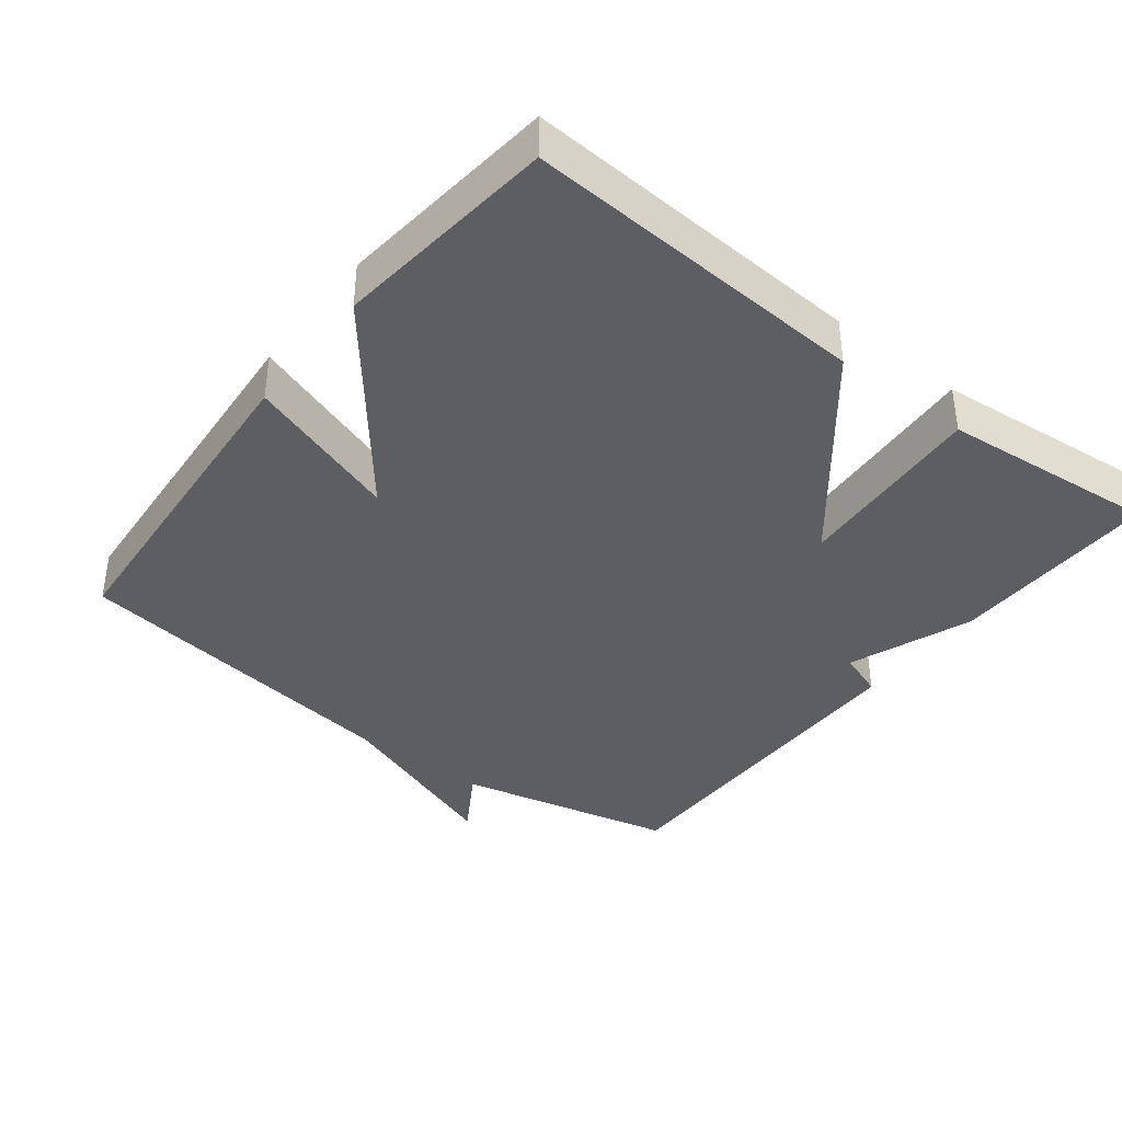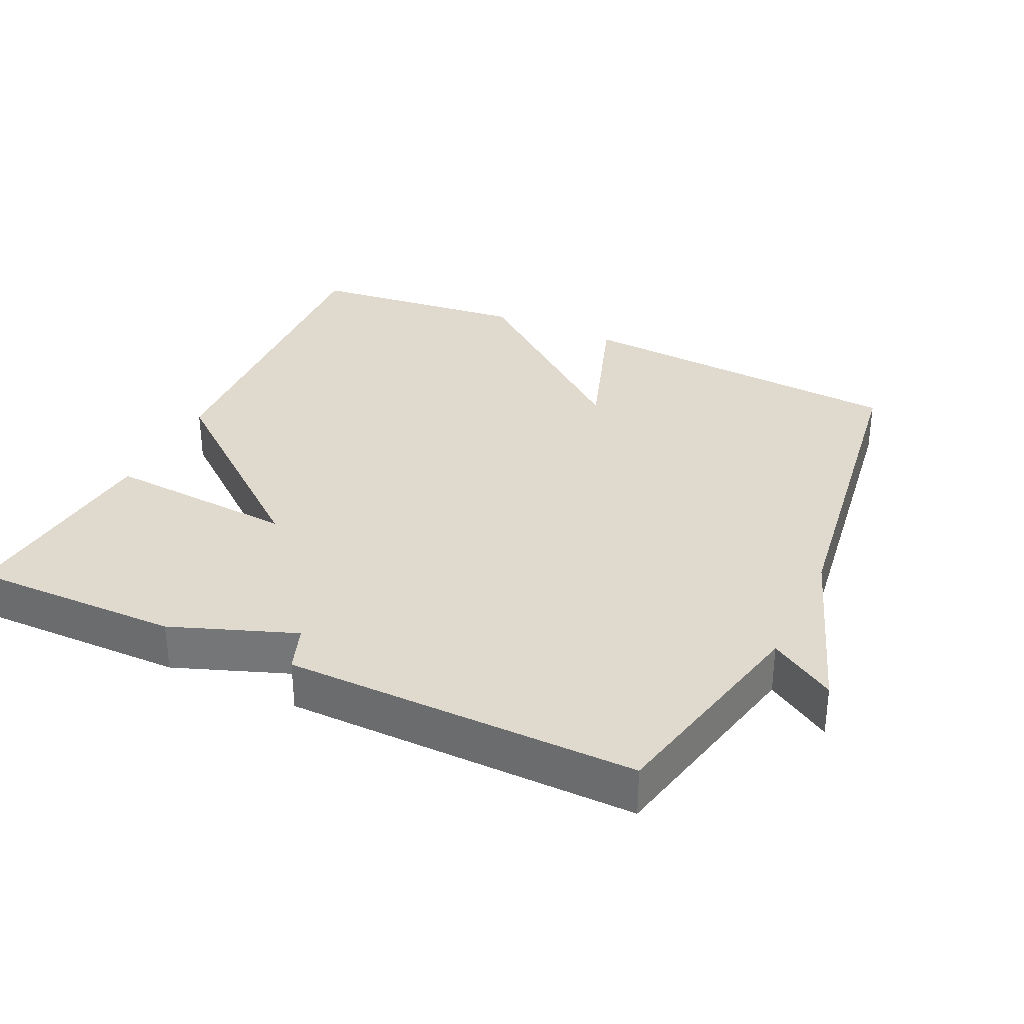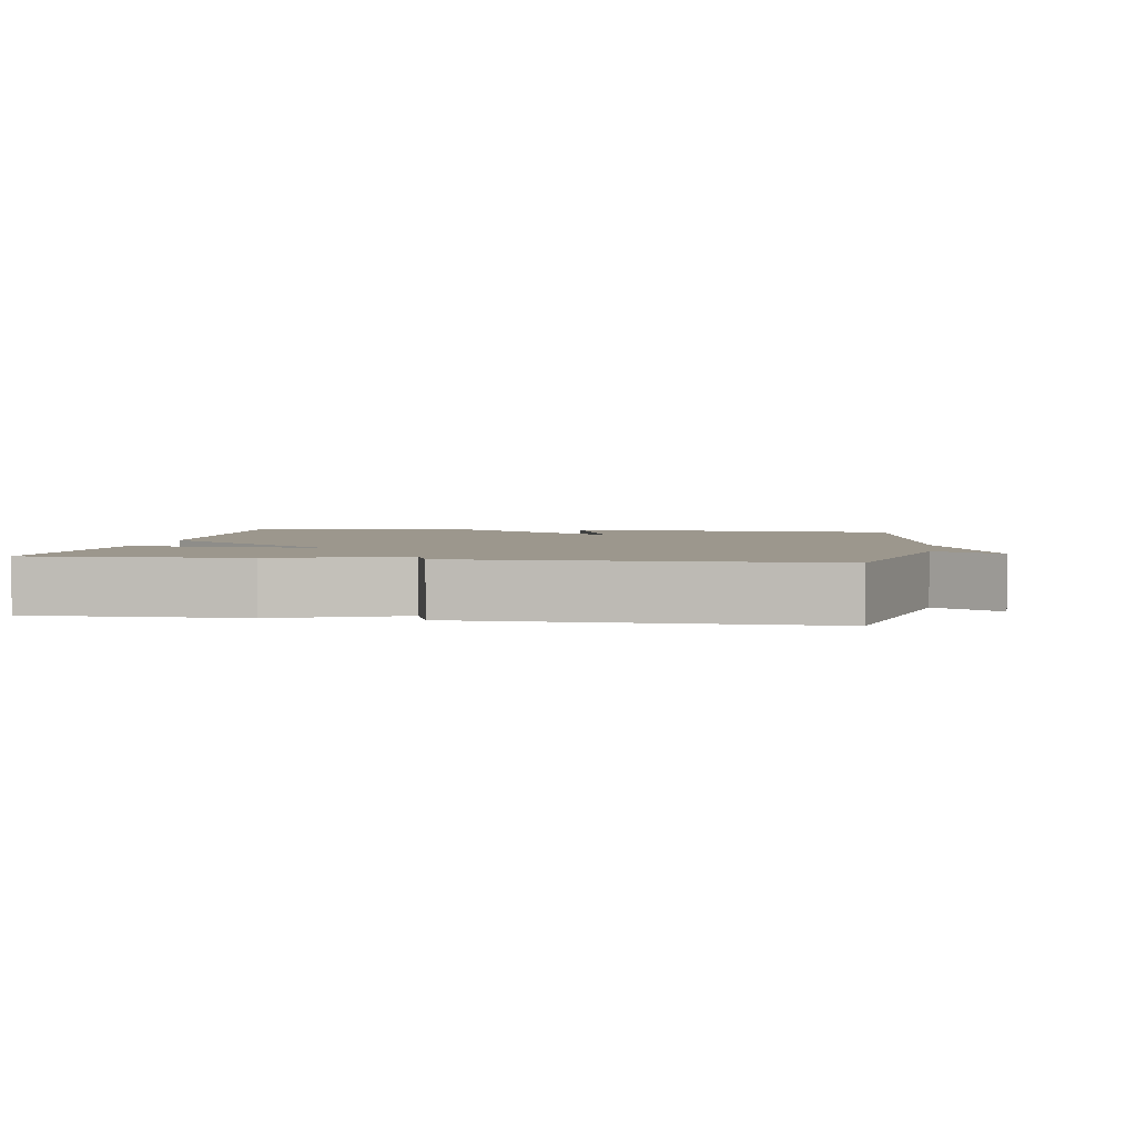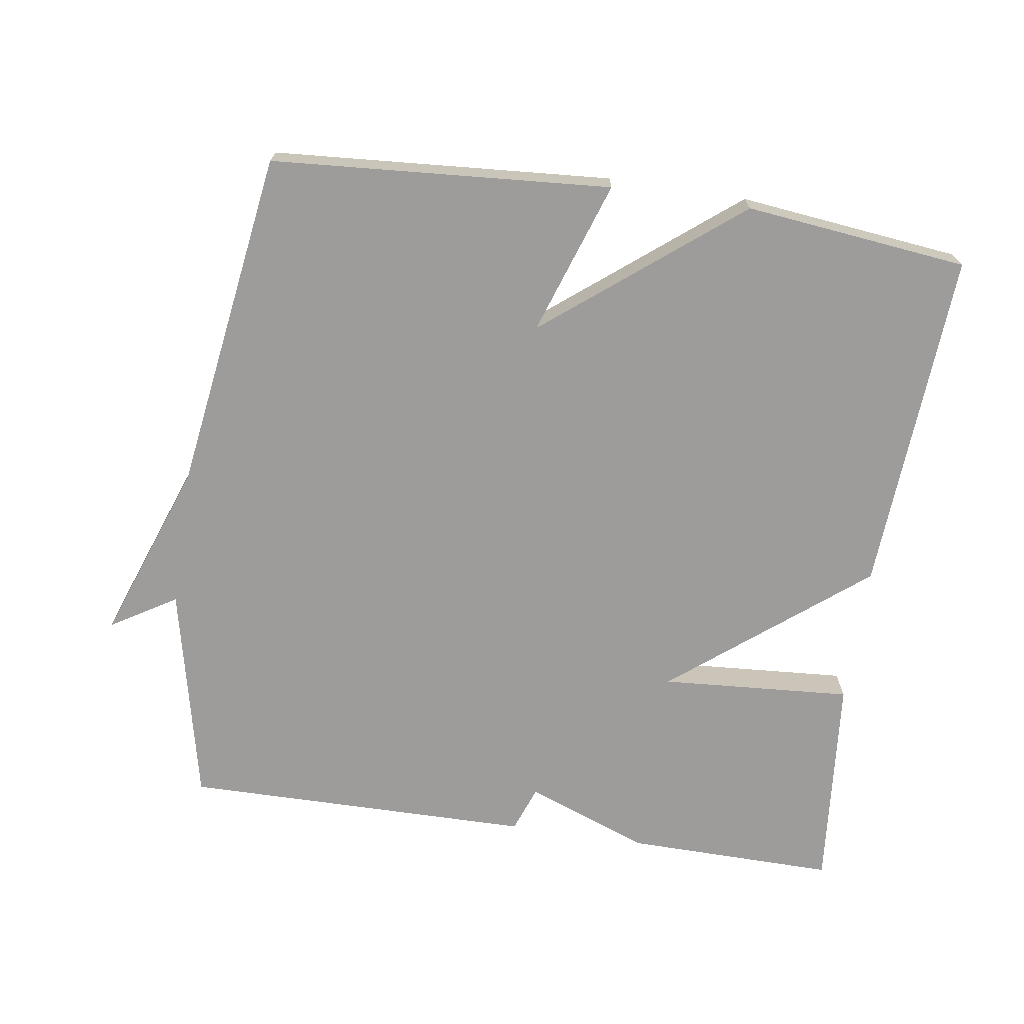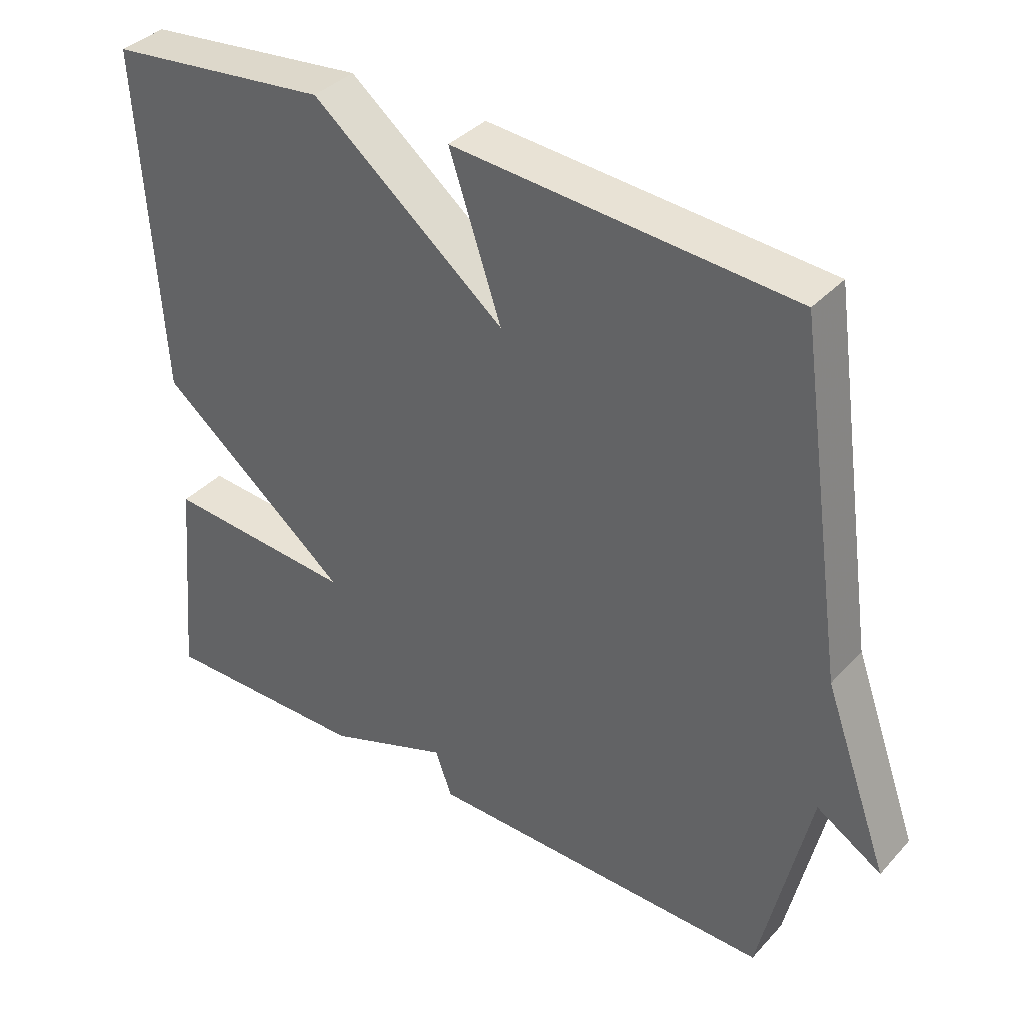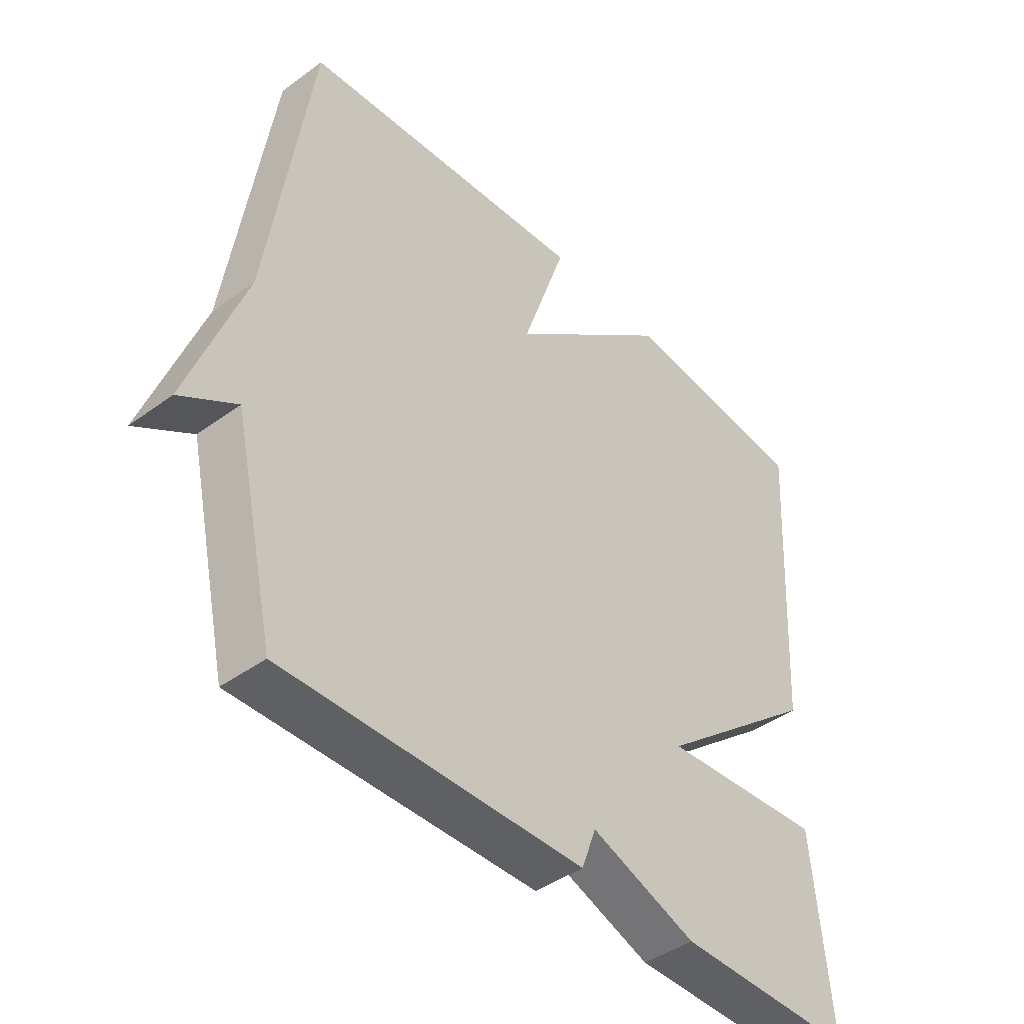
<metadata>
{"format":"obj","ext":"obj","renderer":"f3d","projection":"perspective","resolution":1024,"background":"white","views":[{"elev":-38.9,"azim":52.2,"up":"+Y"},{"elev":32.7,"azim":-154.7,"up":"+Y"},{"elev":2.9,"azim":-170.7,"up":"+Y"},{"elev":-70.2,"azim":-8.6,"up":"+Y"},{"elev":37.3,"azim":-143.1,"up":"+Z"},{"elev":-42.9,"azim":-49.0,"up":"+Z"}]}
</metadata>
<code>
v -0.5 0.07 0.5
v -0.017 0.07 0.535
v -0.091 0.07 0.316
v 0.183 0.07 0.535
v 0.5 0.07 0.5
v 0.471 0.07 0.009
v 0.198 0.07 -0.21
v 0.471 0.07 -0.191
v 0.5 0.07 -0.5
v 0.2 0.07 -0.496
v 0.024 0.07 -0.43
v 0 0.07 -0.496
v -0.5 0.07 -0.5
v -0.57 0.07 -0.187
v -0.663 0.07 -0.244
v -0.57 0.07 0.013
v -0.5 0 0.5
v -0.017 0 0.535
v -0.091 0 0.316
v 0.183 0 0.535
v 0.5 0 0.5
v 0.471 0 0.009
v 0.198 0 -0.21
v 0.471 0 -0.191
v 0.5 0 -0.5
v 0.2 0 -0.496
v 0.024 0 -0.43
v 0 0 -0.496
v -0.5 0 -0.5
v -0.57 0 -0.187
v -0.663 0 -0.244
v -0.57 0 0.013
f 14 15 16
f 14 16 1
f 13 14 1
f 12 13 1
f 11 12 1
f 9 10 11
f 8 9 11
f 7 8 11
f 7 11 1
f 5 6 7
f 4 5 7
f 3 4 7
f 3 7 1
f 1 2 3
f 32 31 30
f 17 32 30
f 17 30 29
f 17 29 28
f 17 28 27
f 27 26 25
f 27 25 24
f 27 24 23
f 17 27 23
f 23 22 21
f 23 21 20
f 23 20 19
f 17 23 19
f 19 18 17
f 1 17 18 2
f 2 18 19 3
f 3 19 20 4
f 4 20 21 5
f 5 21 22 6
f 6 22 23 7
f 7 23 24 8
f 8 24 25 9
f 9 25 26 10
f 10 26 27 11
f 11 27 28 12
f 12 28 29 13
f 13 29 30 14
f 14 30 31 15
f 15 31 32 16
f 16 32 17 1

</code>
